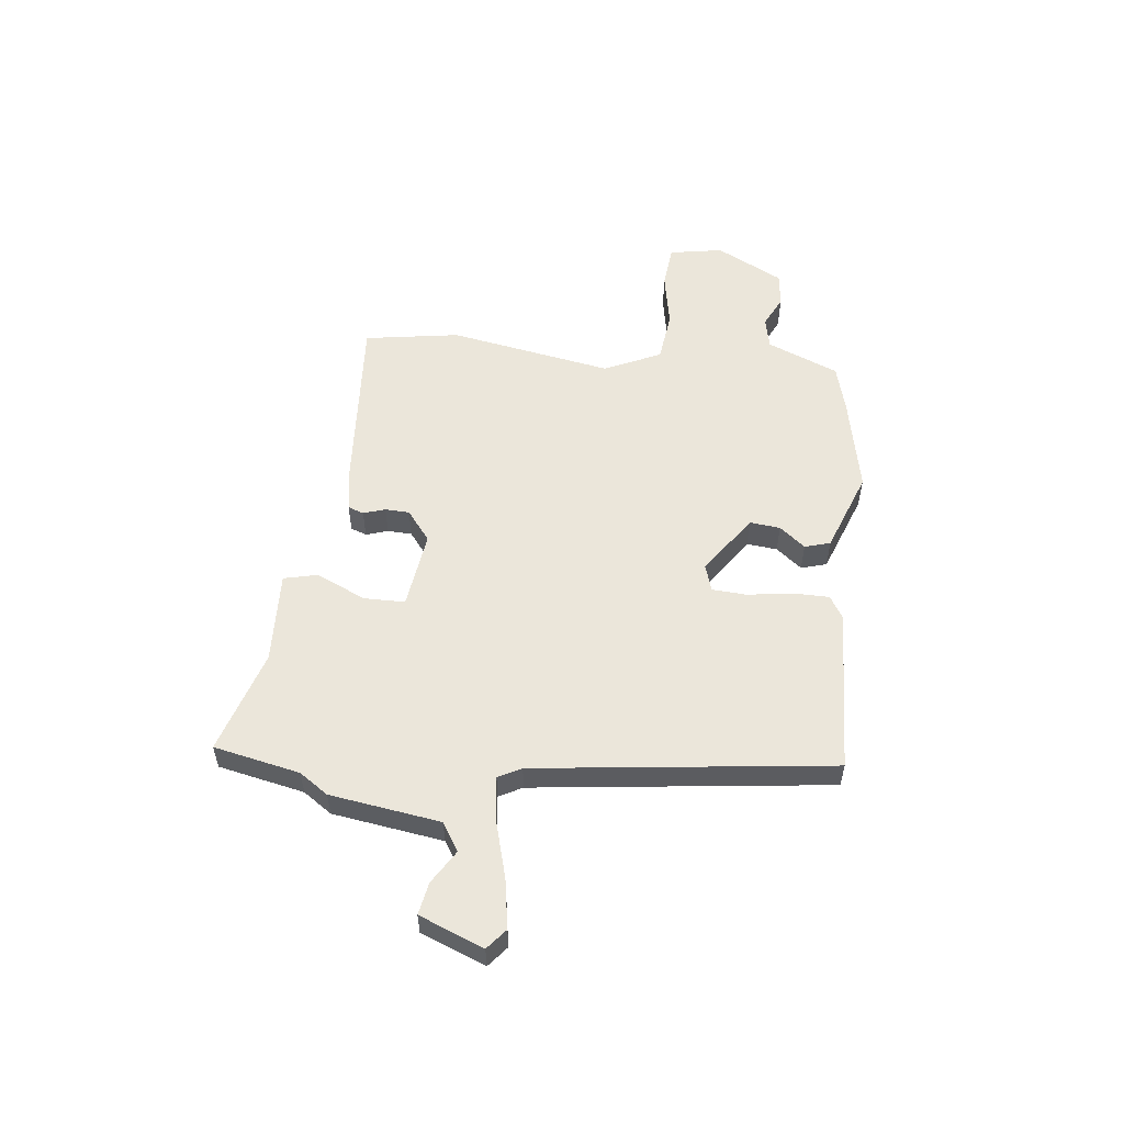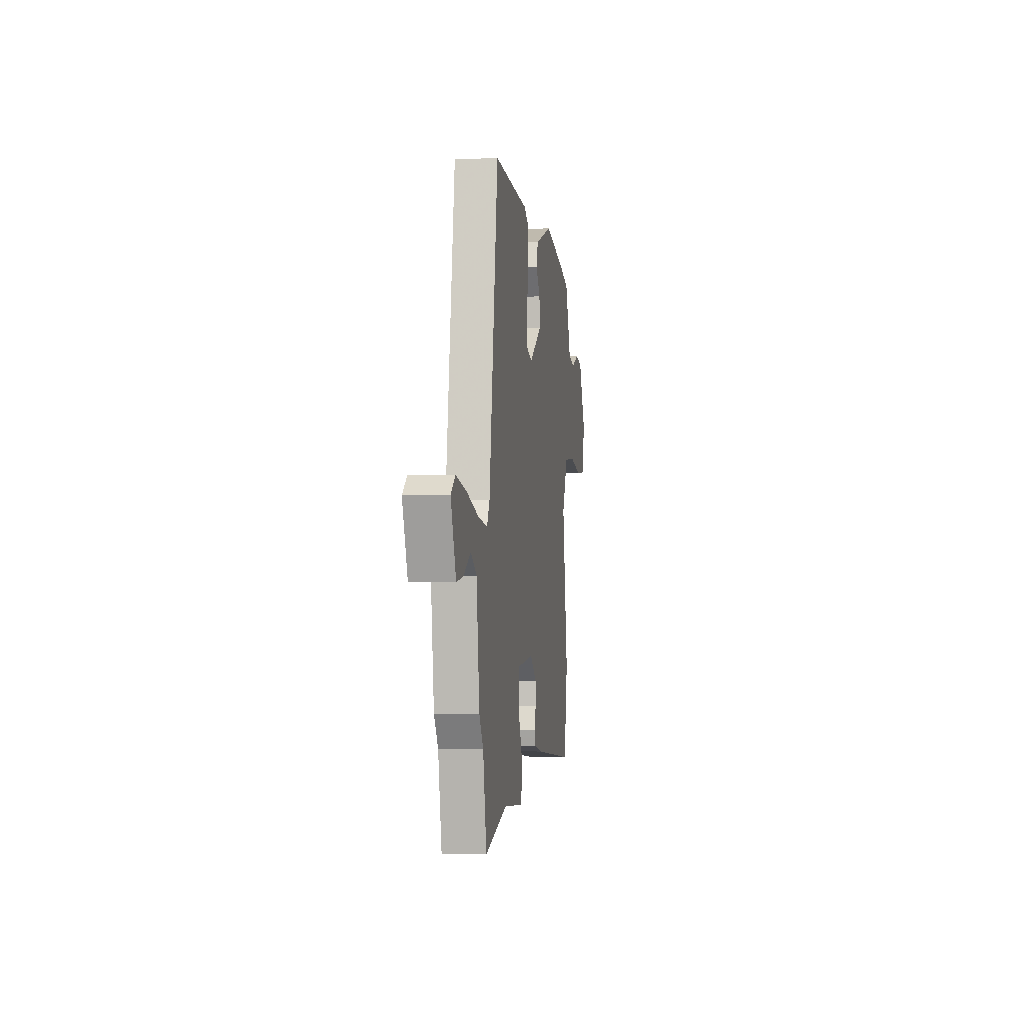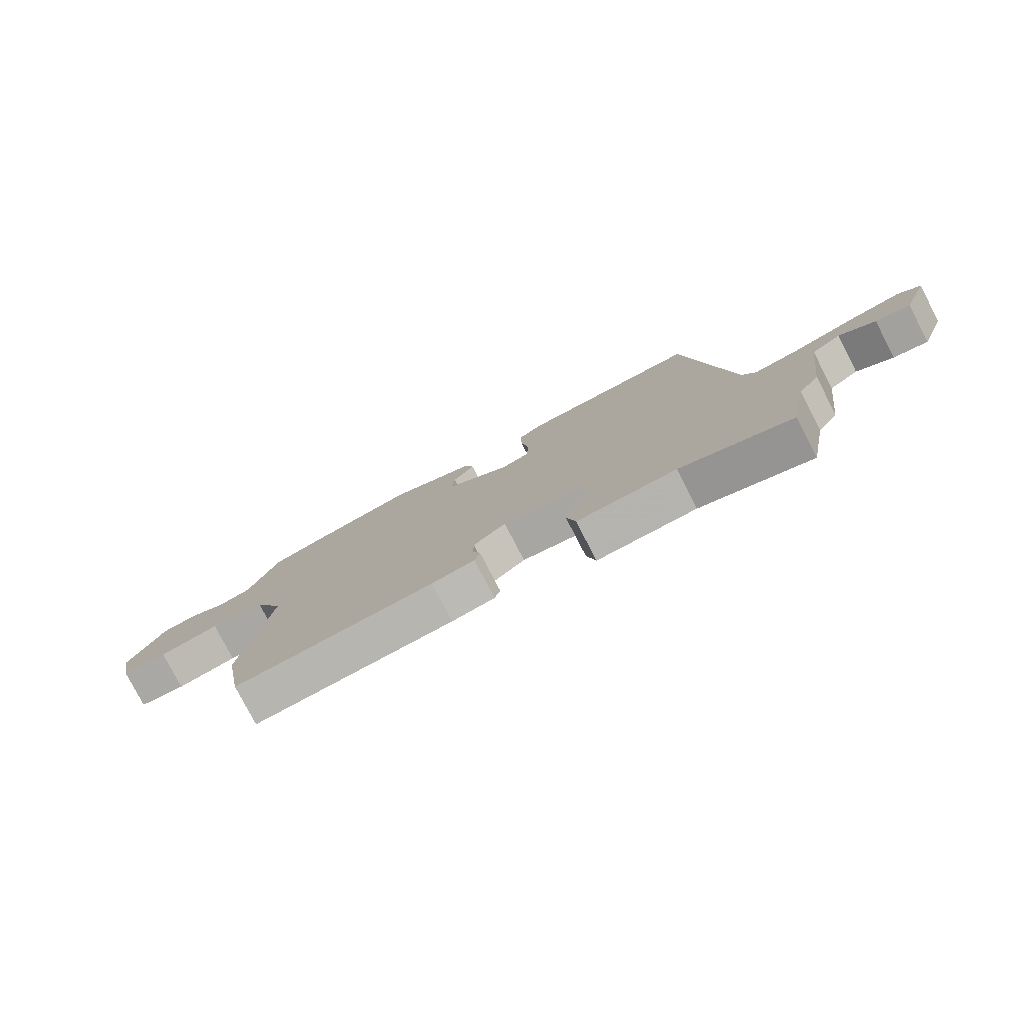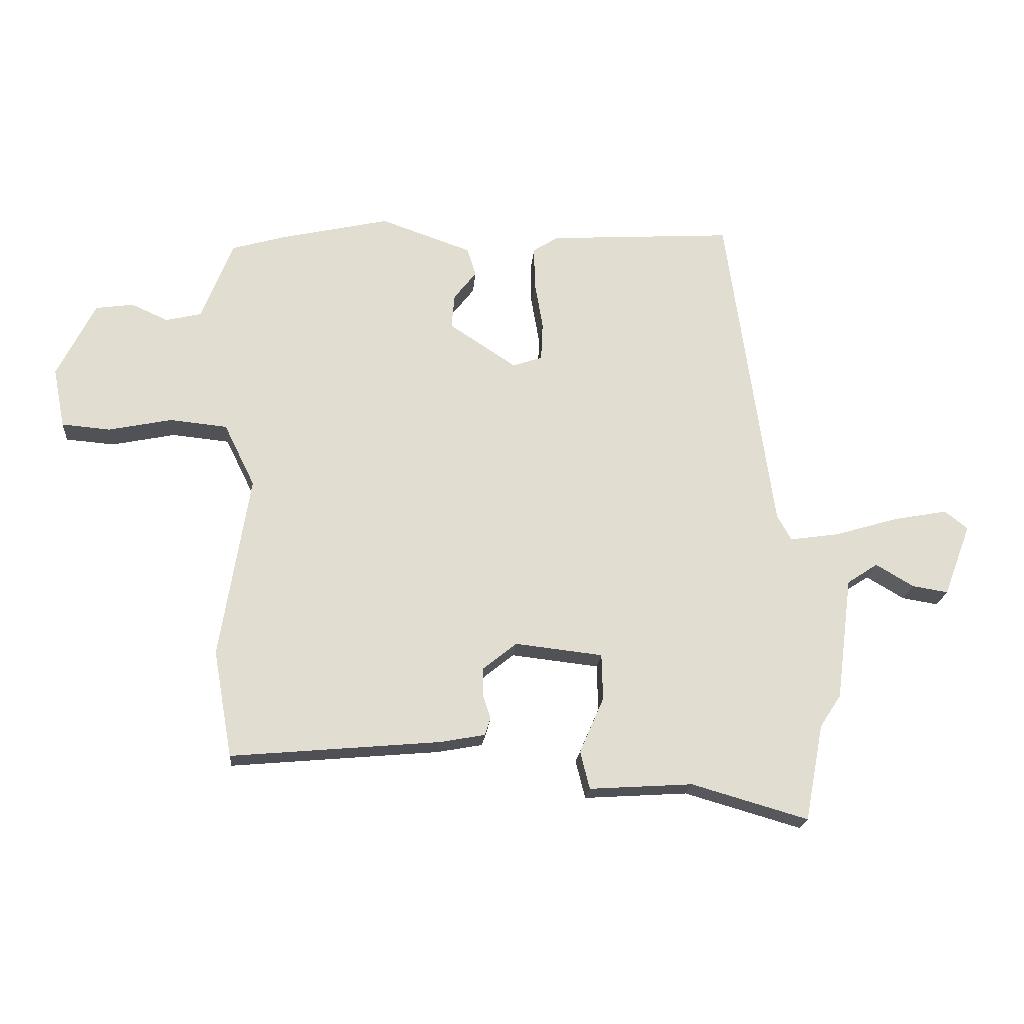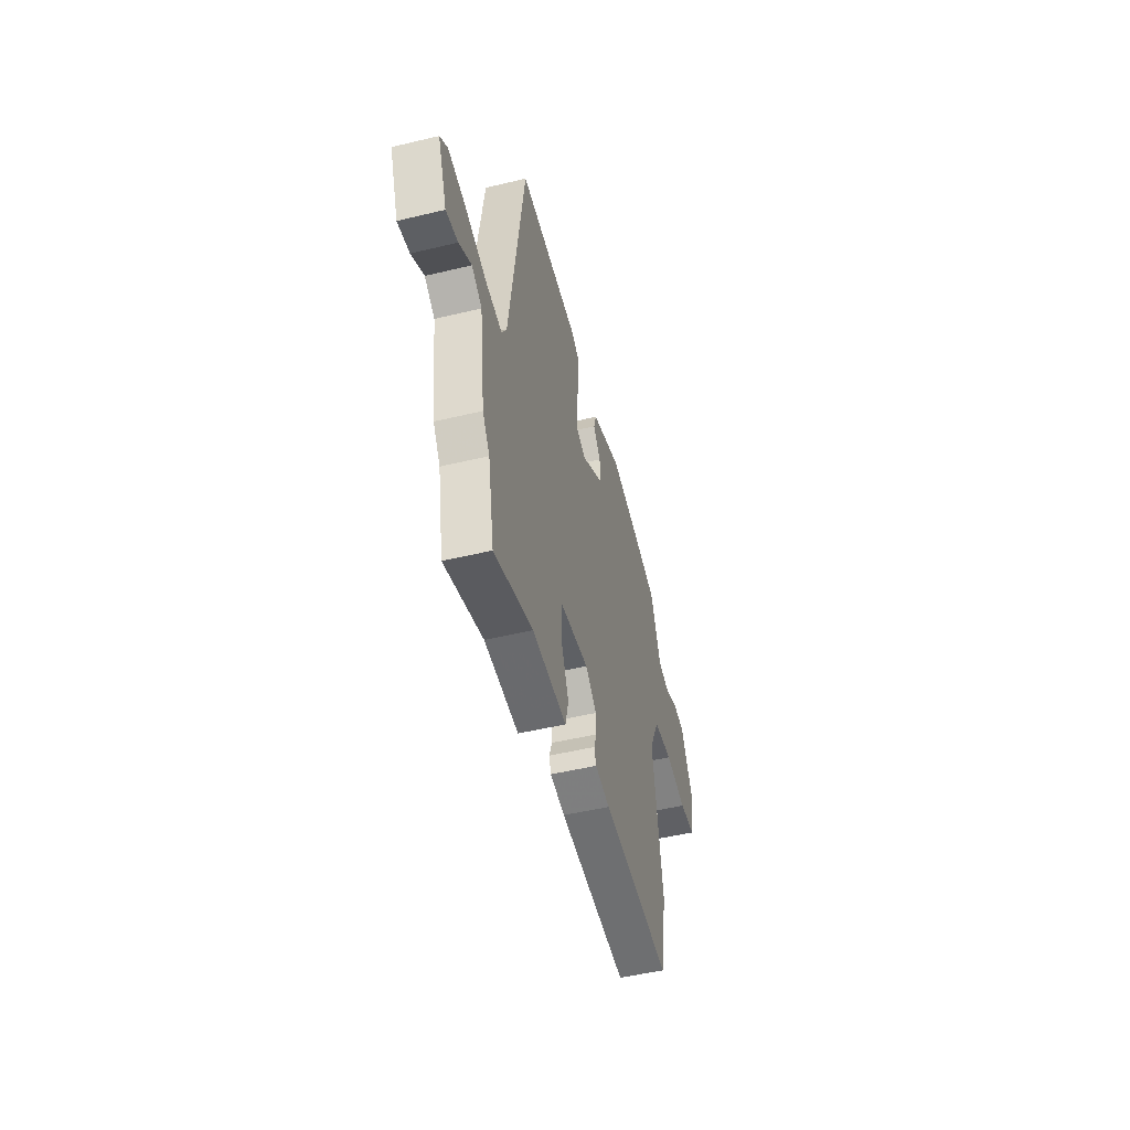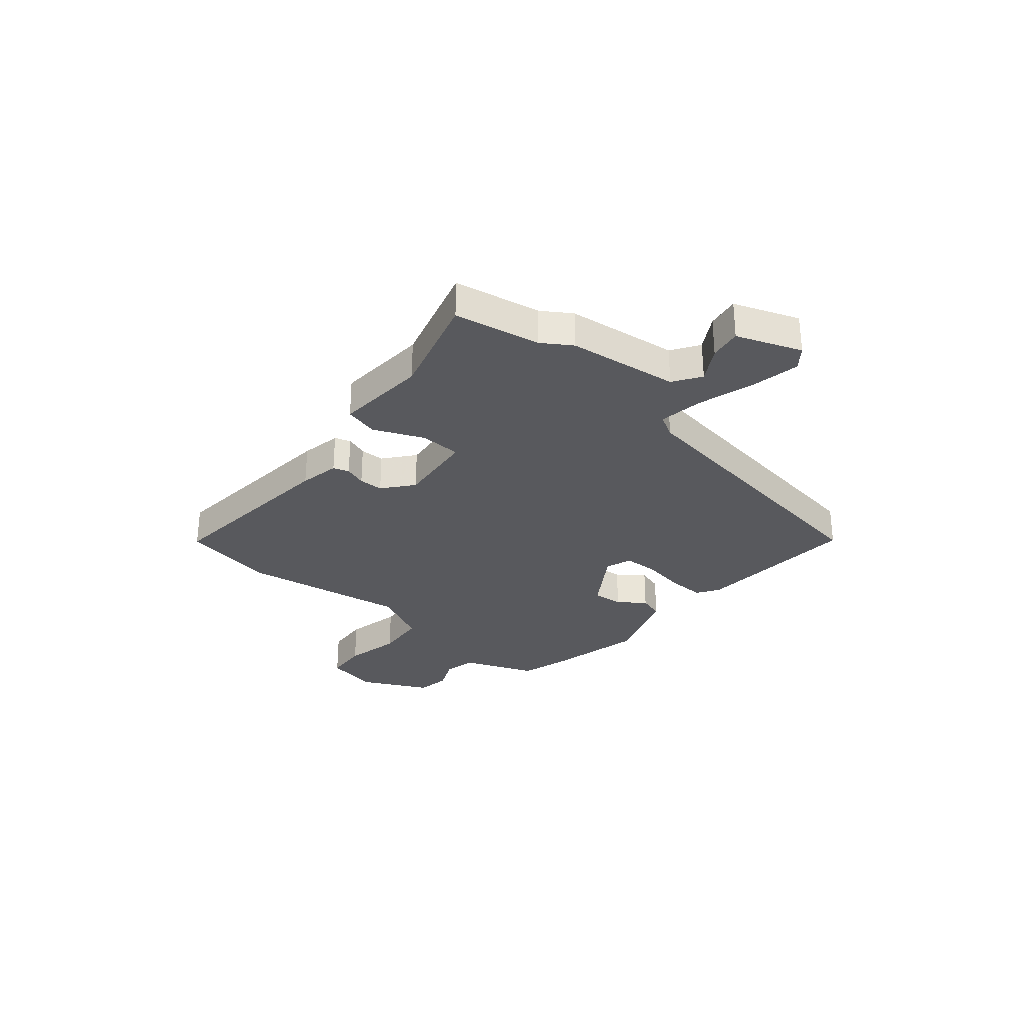
<metadata>
{"format":"obj","ext":"obj","renderer":"f3d","projection":"perspective","resolution":1024,"background":"white","views":[{"elev":54.7,"azim":-82.5,"up":"+Y"},{"elev":-3.1,"azim":-81.5,"up":"+Z"},{"elev":-78.3,"azim":-152.7,"up":"+Z"},{"elev":-20.3,"azim":175.4,"up":"+Z"},{"elev":-49.8,"azim":-75.2,"up":"+Z"},{"elev":-29.9,"azim":-130.4,"up":"+Y"}]}
</metadata>
<code>
v 0.531 0.07 -0.328
v 0.499 0.07 -0.508
v 0.146 0.07 -0.477
v 0.07 0.07 -0.463
v 0.06 0.07 -0.433
v 0.074 0.07 -0.392
v 0.073 0.07 -0.346
v 0.016 0.07 -0.3
v -0.132 0.07 -0.317
v -0.134 0.07 -0.395
v -0.093 0.07 -0.489
v -0.109 0.07 -0.553
v -0.284 0.07 -0.542
v -0.481 0.07 -0.599
v -0.512 0.07 -0.436
v -0.548 0.07 -0.381
v -0.575 0.07 -0.172
v -0.627 0.07 -0.138
v -0.691 0.07 -0.176
v -0.752 0.07 -0.186
v -0.798 0.07 -0.064
v -0.759 0.07 -0.033
v -0.667 0.07 -0.05
v -0.56 0.07 -0.082
v -0.476 0.07 -0.094
v -0.452 0.07 -0.051
v -0.373 0.07 0.508
v -0.06 0.07 0.489
v -0.018 0.07 0.462
v -0.019 0.07 0.392
v -0.033 0.07 0.309
v -0.03 0.07 0.244
v 0.02 0.07 0.227
v 0.134 0.07 0.302
v 0.129 0.07 0.36
v 0.091 0.07 0.409
v 0.106 0.07 0.457
v 0.26 0.07 0.511
v 0.444 0.07 0.47
v 0.535 0.07 0.444
v 0.589 0.07 0.308
v 0.649 0.07 0.294
v 0.711 0.07 0.322
v 0.775 0.07 0.313
v 0.839 0.07 0.185
v 0.819 0.07 0.084
v 0.737 0.07 0.077
v 0.63 0.07 0.099
v 0.533 0.07 0.089
v 0.481 0.07 -0.017
v 0.531 0 -0.328
v 0.499 0 -0.508
v 0.146 0 -0.477
v 0.07 0 -0.463
v 0.06 0 -0.433
v 0.074 0 -0.392
v 0.073 0 -0.346
v 0.016 0 -0.3
v -0.132 0 -0.317
v -0.134 0 -0.395
v -0.093 0 -0.489
v -0.109 0 -0.553
v -0.284 0 -0.542
v -0.481 0 -0.599
v -0.512 0 -0.436
v -0.548 0 -0.381
v -0.575 0 -0.172
v -0.627 0 -0.138
v -0.691 0 -0.176
v -0.752 0 -0.186
v -0.798 0 -0.064
v -0.759 0 -0.033
v -0.667 0 -0.05
v -0.56 0 -0.082
v -0.476 0 -0.094
v -0.452 0 -0.051
v -0.373 0 0.508
v -0.06 0 0.489
v -0.018 0 0.462
v -0.019 0 0.392
v -0.033 0 0.309
v -0.03 0 0.244
v 0.02 0 0.227
v 0.134 0 0.302
v 0.129 0 0.36
v 0.091 0 0.409
v 0.106 0 0.457
v 0.26 0 0.511
v 0.444 0 0.47
v 0.535 0 0.444
v 0.589 0 0.308
v 0.649 0 0.294
v 0.711 0 0.322
v 0.775 0 0.313
v 0.839 0 0.185
v 0.819 0 0.084
v 0.737 0 0.077
v 0.63 0 0.099
v 0.533 0 0.089
v 0.481 0 -0.017
f 45 46 47 48
f 45 48 49
f 42 43 44 45
f 41 42 45 49
f 40 41 49 50
f 38 39 40 50
f 35 36 37 38
f 34 35 38 50
f 28 29 30 31
f 26 27 28 31
f 25 26 31 32
f 21 22 23 24
f 21 24 25
f 18 19 20 21
f 18 21 25
f 17 18 25
f 15 16 17 25
f 13 14 15 25
f 10 11 12 13
f 9 10 13 25
f 8 9 25 32
f 3 4 5 6
f 3 6 7
f 2 3 7
f 33 34 50 1
f 7 8 32 33
f 1 2 7 33
f 98 97 96 95
f 99 98 95
f 95 94 93 92
f 99 95 92 91
f 100 99 91 90
f 100 90 89 88
f 88 87 86 85
f 100 88 85 84
f 81 80 79 78
f 81 78 77 76
f 82 81 76 75
f 74 73 72 71
f 75 74 71
f 71 70 69 68
f 75 71 68
f 75 68 67
f 75 67 66 65
f 75 65 64 63
f 63 62 61 60
f 75 63 60 59
f 82 75 59 58
f 56 55 54 53
f 57 56 53
f 57 53 52
f 51 100 84 83
f 83 82 58 57
f 83 57 52 51
f 1 51 52 2
f 2 52 53 3
f 3 53 54 4
f 4 54 55 5
f 5 55 56 6
f 6 56 57 7
f 7 57 58 8
f 8 58 59 9
f 9 59 60 10
f 10 60 61 11
f 11 61 62 12
f 12 62 63 13
f 13 63 64 14
f 14 64 65 15
f 15 65 66 16
f 16 66 67 17
f 17 67 68 18
f 18 68 69 19
f 19 69 70 20
f 20 70 71 21
f 21 71 72 22
f 22 72 73 23
f 23 73 74 24
f 24 74 75 25
f 25 75 76 26
f 26 76 77 27
f 27 77 78 28
f 28 78 79 29
f 29 79 80 30
f 30 80 81 31
f 31 81 82 32
f 32 82 83 33
f 33 83 84 34
f 34 84 85 35
f 35 85 86 36
f 36 86 87 37
f 37 87 88 38
f 38 88 89 39
f 39 89 90 40
f 40 90 91 41
f 41 91 92 42
f 42 92 93 43
f 43 93 94 44
f 44 94 95 45
f 45 95 96 46
f 46 96 97 47
f 47 97 98 48
f 48 98 99 49
f 49 99 100 50
f 50 100 51 1

</code>
